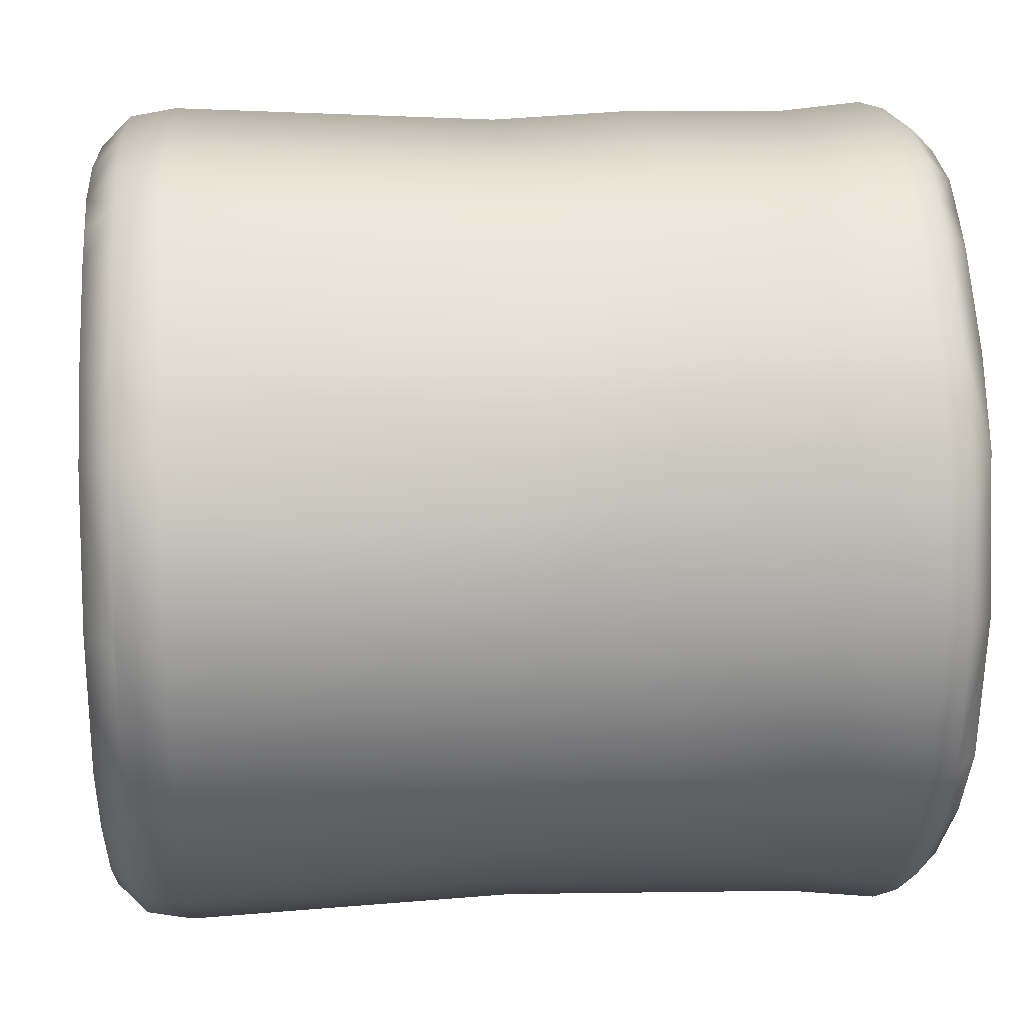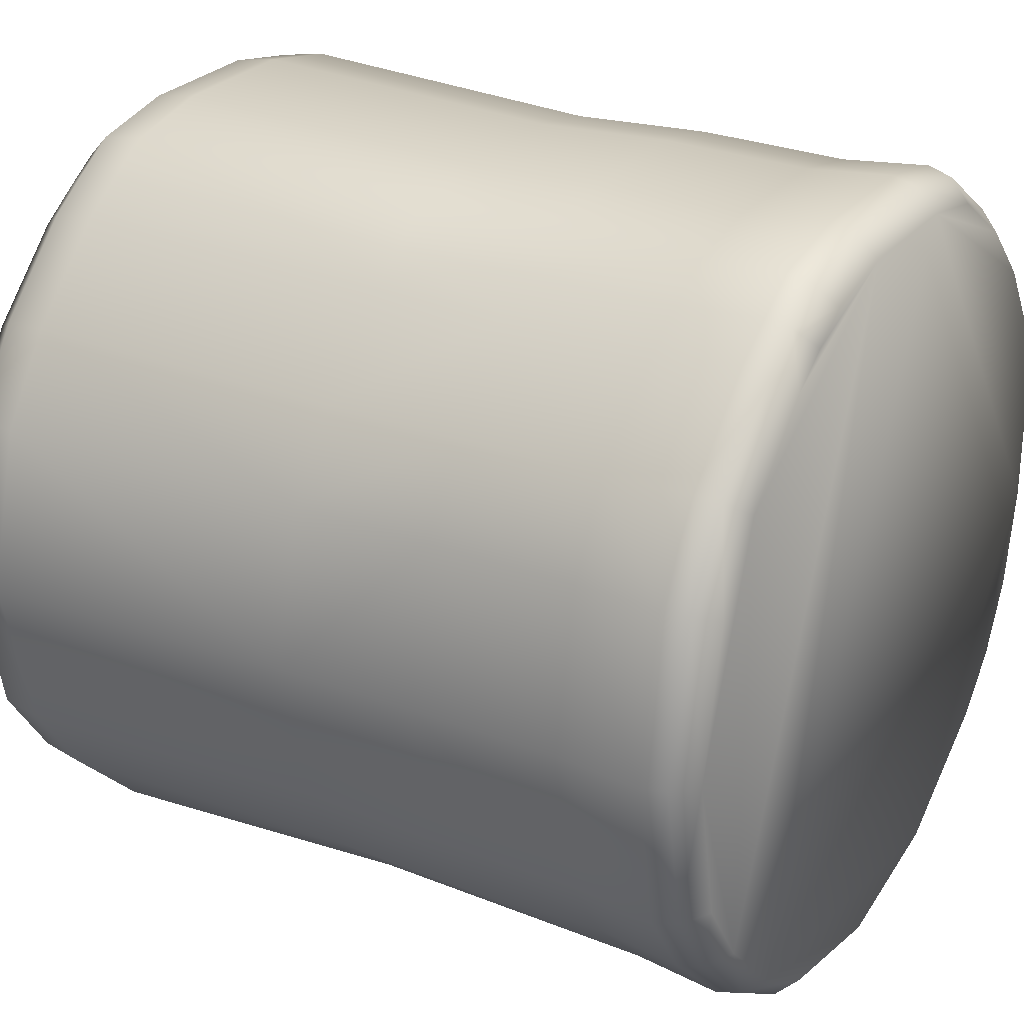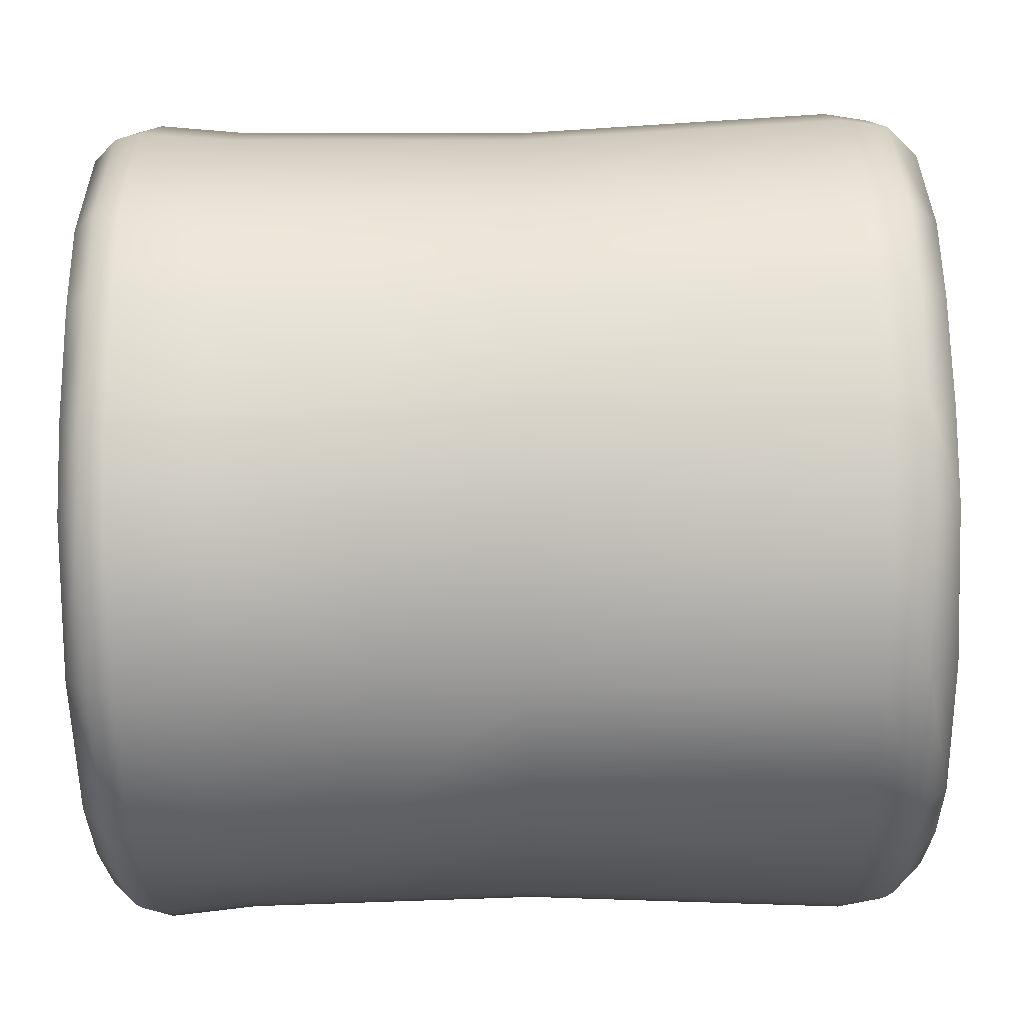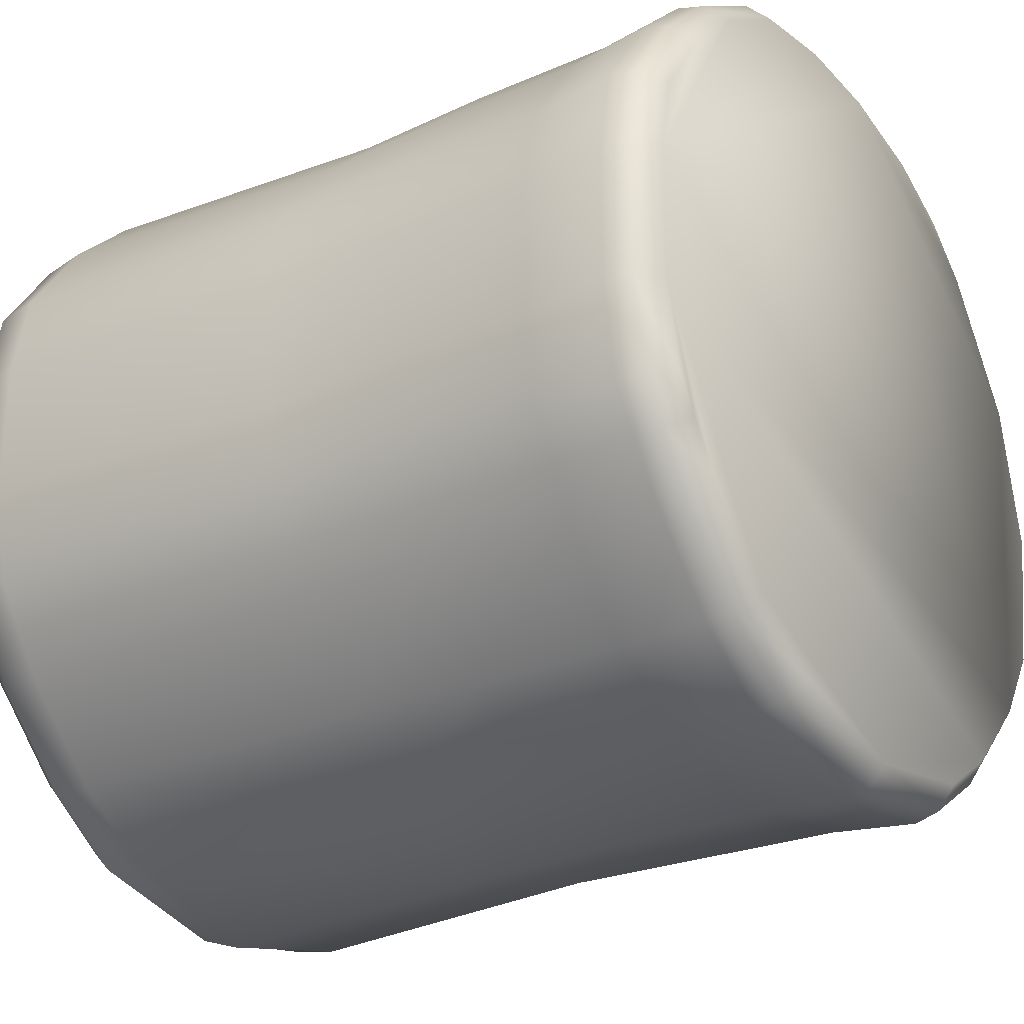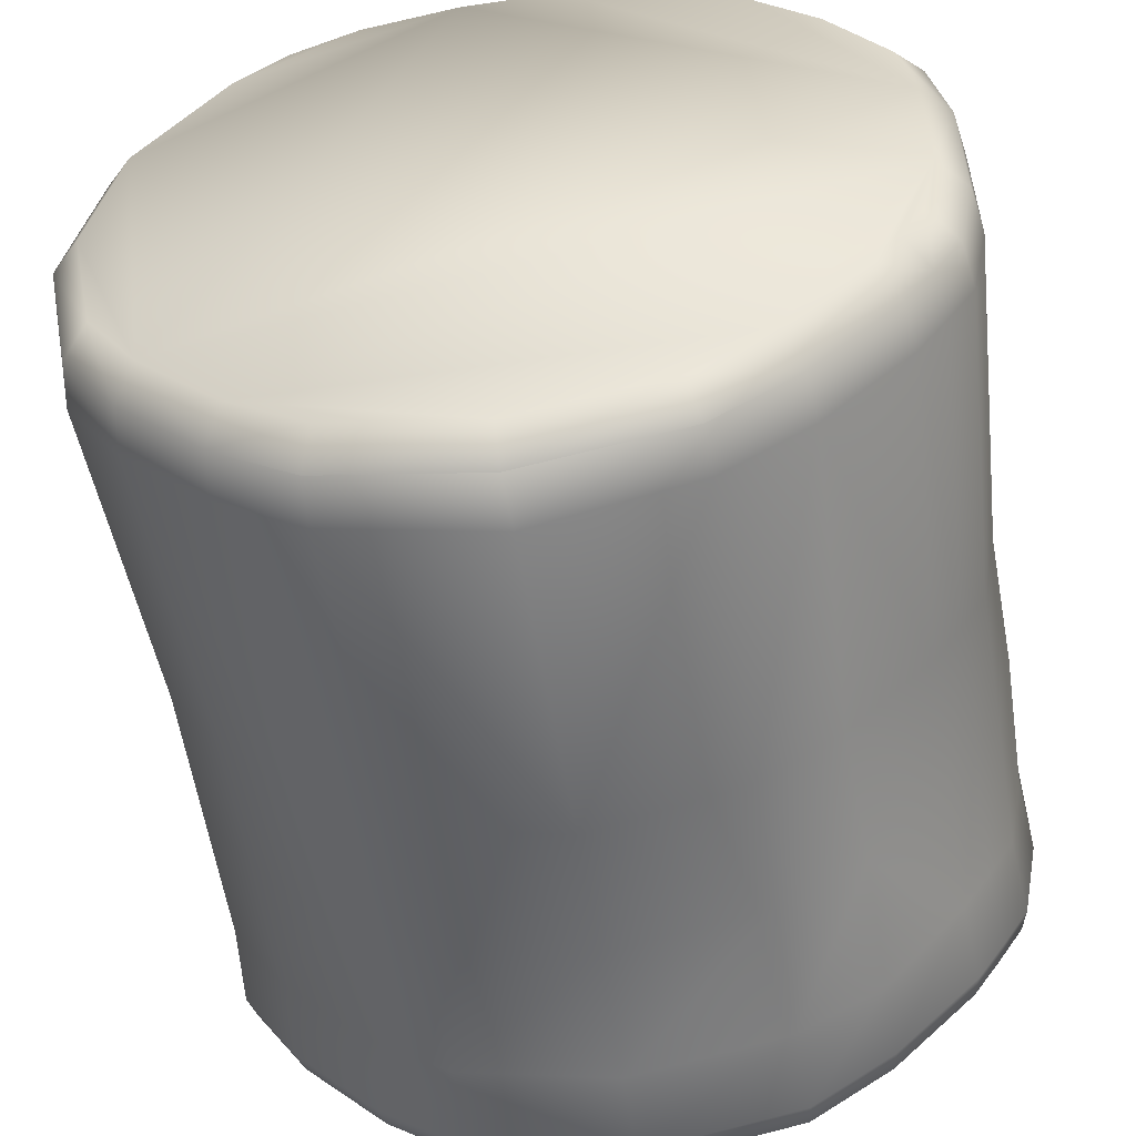
<metadata>
{"format":"obj","ext":"obj","renderer":"f3d","projection":"perspective","resolution":1024,"background":"white","views":[{"elev":16.9,"azim":175.9,"up":"+Y"},{"elev":27.0,"azim":-149.7,"up":"+Y"},{"elev":-68.0,"azim":1.0,"up":"+Z"},{"elev":-27.7,"azim":-146.6,"up":"+Z"},{"elev":-54.3,"azim":98.8,"up":"+Z"}]}
</metadata>
<code>
o StrawBale
v -0.2605 1.176 -0.7505
v 0.02852 1.174 -0.7456
v 0.02852 0.8645 -0.826
v -0.2605 0.8574 -0.8138
v 0.02852 0.541 -0.7456
v -0.2605 0.5389 -0.7505
v -0.2605 0.0885 -0.3
v 0.02852 0.09339 -0.298
v 0.02852 0.03044 0.01845
v -0.2605 0.02515 0.01845
v 0.02852 0.09339 0.3349
v -0.2605 0.0885 0.337
v 0.02852 0.2727 0.6032
v -0.2605 0.2689 0.607
v -0.5689 1.178 -0.7557
v -0.5689 0.8574 -0.8195
v -0.5689 0.5368 -0.7557
v -0.5689 0.08329 -0.3022
v -0.5689 0.0195 0.01845
v -0.5689 0.08329 0.3391
v -0.5689 0.2649 0.611
v 0.02852 0.3846 0.7043
v -0.2605 0.3898 0.7279
v 0.02852 0.541 0.7825
v -0.2605 0.5389 0.8162
v -0.5689 0.3876 0.7332
v -0.5689 0.5368 0.8214
v -0.2605 1.176 0.8064
v 0.02852 1.174 0.7825
v 0.02852 1.359 0.6588
v -0.2605 1.365 0.6664
v 0.02852 1.498 0.5201
v 0.02852 1.621 0.3349
v -0.2605 1.637 0.337
v -0.2605 1.504 0.5253
v -0.5689 1.178 0.7926
v -0.5689 1.367 0.6665
v -0.5689 1.632 0.3391
v -0.5689 1.505 0.5278
v 0.02852 0.9631 0.8244
v -0.2605 0.9631 0.8488
v 0.02852 0.7518 0.8244
v -0.2605 0.7512 0.8519
v -0.5689 0.9631 0.8354
v -0.5689 0.7504 0.8447
v 0.02852 1.339 -0.6356
v -0.2605 1.349 -0.6568
v -0.5689 1.353 -0.6608
v -0.2605 1.515 -0.4664
v 0.02852 1.511 -0.4627
v -0.5689 1.519 -0.4704
v 0.02852 0.3633 -0.6426
v -0.2605 0.3595 -0.6463
v 0.02852 0.2032 -0.4624
v -0.2605 0.1995 -0.4661
v -0.5689 0.3689 -0.6435
v -0.5689 0.1955 -0.4701
v -0.2605 1.626 -0.3
v 0.02852 1.621 -0.298
v 0.02852 1.567 -0.3827
v -0.2605 1.572 -0.3847
v -0.5689 1.632 -0.3022
v -0.5689 1.577 -0.3869
v 0.02852 1.656 0.1601
v -0.2605 1.672 0.1601
v 0.02852 1.656 -0.1232
v -0.2605 1.667 -0.1223
v -0.5689 1.667 0.1601
v -0.5689 1.667 -0.1232
v -0.2605 1.672 0.1601
v 0.02852 1.656 0.1601
v -0.5689 1.667 0.1601
v -0.8429 1.342 0.6354
v -0.8429 1.474 0.5029
v -0.8429 1.594 0.3236
v -0.8429 1.628 0.1557
v -0.8429 1.628 -0.1188
v -0.8429 1.594 -0.2871
v -0.8429 1.544 -0.364
v -0.8429 1.488 -0.4453
v -0.8429 1.321 -0.6122
v -0.8429 1.163 -0.7183
v -0.8429 0.8574 -0.779
v -0.8429 0.5522 -0.7183
v -0.8429 0.3937 -0.6124
v -0.8429 0.2265 -0.4452
v -0.8429 0.1206 -0.2867
v -0.8429 0.05993 0.01845
v -0.8429 0.1206 0.3236
v -0.8429 0.2953 0.585
v -0.8429 0.4037 0.6818
v -0.8429 0.5494 0.7547
v -0.8429 0.7562 0.7958
v -0.8429 0.9587 0.7958
v -0.8429 1.163 0.7552
v -0.7984 1.18 0.7965
v -0.7984 1.37 0.6695
v -0.7984 0.9631 0.8396
v -0.7984 1.635 0.3407
v -0.7984 1.508 0.5308
v -0.7984 1.671 0.1601
v -0.7984 1.635 -0.3038
v -0.7984 1.581 -0.3885
v -0.7984 1.671 -0.1232
v -0.7984 1.18 -0.7596
v -0.7984 0.8574 -0.8237
v -0.7984 1.349 -0.6463
v -0.7984 0.5352 -0.7596
v -0.7984 0.3659 -0.6465
v -0.7984 0.07941 -0.3038
v -0.7984 0.0153 0.01845
v -0.7984 0.1925 -0.4731
v -0.7984 0.07941 0.3407
v -0.7984 0.262 0.6139
v -0.7985 0.38 0.7213
v -0.7985 0.5352 0.8011
v -0.7984 0.7516 0.8411
v -0.7984 1.522 -0.4734
v 0.8429 1.156 0.7401
v 0.8429 0.9571 0.7797
v 0.8429 0.7578 0.7797
v 0.8429 0.5547 0.7393
v 0.8429 0.4128 0.6684
v 0.8429 0.3075 0.5744
v 0.8429 0.1358 0.3174
v 0.8429 0.07632 0.01845
v 0.8429 0.1358 -0.2805
v 0.8429 0.239 -0.435
v 0.8429 0.404 -0.5999
v 0.8429 0.5585 -0.7032
v 0.8429 0.8574 -0.7627
v 0.8429 1.156 -0.7032
v 0.8429 1.311 -0.5997
v 0.8429 1.476 -0.435
v 0.8429 1.531 -0.3551
v 0.8429 1.579 -0.2809
v 0.8429 1.612 -0.1172
v 0.8429 1.612 0.1542
v 0.8429 1.579 0.3174
v 0.8429 1.462 0.4927
v 0.8429 1.332 0.623
v 0.7823 1.18 0.7961
v 0.7823 1.369 0.6692
v 0.7823 0.9631 0.8392
v 0.7823 1.635 0.3406
v 0.7823 1.508 0.5305
v 0.7823 1.671 0.1601
v 0.7823 1.635 -0.3037
v 0.7823 1.58 -0.3883
v 0.7823 1.671 -0.1232
v 0.7823 1.18 -0.7592
v 0.7823 0.8574 -0.8233
v 0.7823 1.349 -0.646
v 0.7823 0.5353 -0.7592
v 0.7823 0.3662 -0.6462
v 0.7823 0.07975 -0.3037
v 0.7823 0.01568 0.01845
v 0.7823 0.1928 -0.4728
v 0.7823 0.07975 0.3406
v 0.7823 0.2622 0.6137
v 0.7823 0.3789 0.7179
v 0.7823 0.5353 0.7961
v 0.7823 0.7518 0.8392
v 0.7823 1.522 -0.4731
v 0.6901 1.186 -0.7738
v 0.6901 0.8648 -0.8566
v 0.7823 1.18 -0.7592
v 0.7823 0.8574 -0.8233
v 0.6901 0.5295 -0.7738
v 0.7823 0.5353 -0.7592
v 0.6901 0.06529 -0.3096
v 0.6901 0 0.01868
v 0.7823 0.07975 -0.3037
v 0.7823 0.01568 0.01845
v 0.6901 0.06529 0.3469
v 0.7823 0.07975 0.3406
v 0.6901 0.2512 0.6252
v 0.7823 0.2622 0.6137
v 0.6901 0.3698 0.7312
v 0.7823 0.3789 0.7179
v 0.7823 0.5353 0.7961
v 0.6901 0.5295 0.8111
v 0.6901 1.186 0.8111
v 0.6901 1.379 0.6819
v 0.7823 1.18 0.7961
v 0.7823 1.369 0.6692
v 0.7823 1.635 0.3406
v 0.6901 1.65 0.3469
v 0.6901 1.521 0.5403
v 0.7823 1.508 0.5305
v 0.6901 0.9656 0.8549
v 0.7823 0.9631 0.8392
v 0.6901 0.7499 0.8549
v 0.7823 0.7518 0.8392
v 0.6901 1.358 -0.6586
v 0.7823 1.349 -0.646
v 0.6901 1.535 -0.482
v 0.7823 1.522 -0.4731
v 0.6901 0.3574 -0.6588
v 0.7823 0.3662 -0.6462
v 0.6901 0.1803 -0.4817
v 0.7823 0.1928 -0.4728
v 0.6901 1.65 -0.3096
v 0.6901 1.594 -0.396
v 0.7823 1.635 -0.3037
v 0.7823 1.58 -0.3883
v 0.6901 1.687 0.1633
v 0.7823 1.671 0.1601
v 0.6901 1.687 -0.126
v 0.7823 1.671 -0.1232
v 0.6901 1.687 0.1633
v 0.7823 1.671 0.1601
v -0.7984 1.18 -0.7596
v -0.747 1.185 -0.7722
v -0.747 0.8577 -0.8374
v -0.7984 0.8574 -0.8237
v -0.747 0.5301 -0.7722
v -0.7984 0.5352 -0.7596
v -0.7984 0.07941 -0.3038
v -0.747 0.06684 -0.309
v -0.747 0.001682 0.01861
v -0.7984 0.0153 0.01845
v -0.747 0.06684 0.3462
v -0.7984 0.07941 0.3407
v -0.747 0.2524 0.6239
v -0.7984 0.262 0.6139
v -0.7466 0.3736 0.7366
v -0.7985 0.38 0.7213
v -0.7463 0.5301 0.8198
v -0.7985 0.5352 0.8011
v -0.7984 1.18 0.7965
v -0.747 1.185 0.8094
v -0.747 1.378 0.6804
v -0.7984 1.37 0.6695
v -0.747 1.649 0.3462
v -0.747 1.52 0.5393
v -0.7984 1.635 0.3407
v -0.7984 1.508 0.5308
v -0.747 0.9652 0.8532
v -0.7984 0.9631 0.8396
v -0.747 0.7497 0.8566
v -0.7984 0.7516 0.8411
v -0.747 1.357 -0.6571
v -0.7984 1.349 -0.6463
v -0.7984 1.522 -0.4734
v -0.747 1.533 -0.4812
v -0.747 0.3582 -0.6573
v -0.7984 0.3659 -0.6465
v -0.747 0.1817 -0.4809
v -0.7984 0.1925 -0.4731
v -0.7984 1.635 -0.3038
v -0.747 1.649 -0.309
v -0.747 1.593 -0.3951
v -0.7984 1.581 -0.3885
v -0.747 1.685 0.1628
v -0.7984 1.671 0.1601
v -0.747 1.685 -0.1256
v -0.7984 1.671 -0.1232
v -0.7984 1.671 0.1601
v -0.747 1.685 0.1628
f 1 3 4
f 4 5 6
f 8 10 7
f 10 11 12
f 12 13 14
f 1 16 15
f 4 17 16
f 18 10 19
f 19 12 20
f 20 14 21
f 14 22 23
f 24 23 22
f 21 23 26
f 25 26 23
f 29 31 28
f 33 35 32
f 36 31 37
f 35 38 39
f 35 30 32
f 35 37 31
f 40 28 41
f 25 42 43
f 28 44 41
f 25 45 27
f 42 41 43
f 43 44 45
f 2 47 46
f 47 15 48
f 46 49 50
f 47 51 49
f 6 52 53
f 54 7 55
f 6 56 17
f 7 57 55
f 55 52 54
f 57 53 55
f 59 61 58
f 60 49 61
f 58 63 62
f 61 51 63
f 34 64 65
f 66 58 67
f 34 68 38
f 58 69 67
f 67 71 66
f 67 72 70
f 86 93 76
f 97 95 96
f 95 98 96
f 75 100 99
f 101 75 99
f 103 78 102
f 78 104 102
f 105 83 82
f 82 107 105
f 108 83 106
f 109 84 108
f 110 88 87
f 87 112 110
f 113 88 111
f 114 89 113
f 114 91 90
f 92 115 116
f 117 92 116
f 100 73 97
f 98 93 117
f 118 81 80
f 80 103 118
f 112 85 109
f 104 76 101
f 128 138 121
f 119 143 142
f 144 119 142
f 146 139 145
f 139 147 145
f 136 149 148
f 150 136 148
f 132 152 151
f 153 132 151
f 152 130 154
f 130 155 154
f 127 157 156
f 158 127 156
f 157 125 159
f 125 160 159
f 160 123 161
f 162 123 122
f 122 163 162
f 146 141 140
f 121 144 163
f 164 133 153
f 149 134 164
f 155 128 158
f 147 137 150
f 165 3 2
f 167 166 165
f 3 169 5
f 168 169 166
f 171 9 8
f 171 174 172
f 172 11 9
f 172 176 175
f 175 13 11
f 175 178 177
f 177 22 13
f 177 180 179
f 182 180 181
f 24 179 182
f 29 184 30
f 185 184 183
f 187 189 190
f 33 189 188
f 190 184 186
f 32 184 189
f 185 191 192
f 29 191 183
f 24 193 42
f 181 193 182
f 192 193 194
f 40 193 191
f 167 195 196
f 2 195 165
f 195 198 196
f 195 50 197
f 5 199 52
f 170 199 169
f 173 201 202
f 8 201 171
f 201 200 202
f 201 52 199
f 59 204 60
f 205 204 203
f 197 206 198
f 197 60 204
f 33 207 64
f 187 207 188
f 205 209 210
f 59 209 203
f 209 212 210
f 209 71 211
f 213 215 216
f 15 215 214
f 216 217 218
f 16 217 215
f 220 222 219
f 220 19 221
f 221 224 222
f 221 20 223
f 223 226 224
f 223 21 225
f 225 228 226
f 21 227 225
f 26 229 227
f 230 227 229
f 231 233 234
f 36 233 232
f 38 236 39
f 237 236 235
f 233 238 234
f 233 39 236
f 36 239 44
f 231 239 232
f 230 241 242
f 27 241 229
f 242 239 240
f 241 44 239
f 48 214 243
f 213 243 214
f 245 243 244
f 51 243 246
f 218 247 248
f 17 247 217
f 18 249 57
f 219 249 220
f 248 249 250
f 56 249 247
f 251 253 254
f 62 253 252
f 63 246 253
f 246 254 253
f 237 255 256
f 38 255 235
f 62 257 69
f 251 257 252
f 259 257 258
f 72 257 260
f 1 2 3
f 4 3 5
f 8 9 10
f 10 9 11
f 12 11 13
f 1 4 16
f 4 6 17
f 18 7 10
f 19 10 12
f 20 12 14
f 14 13 22
f 24 25 23
f 21 14 23
f 25 27 26
f 29 30 31
f 33 34 35
f 36 28 31
f 35 34 38
f 35 31 30
f 35 39 37
f 40 29 28
f 25 24 42
f 28 36 44
f 25 43 45
f 42 40 41
f 43 41 44
f 2 1 47
f 47 1 15
f 46 47 49
f 47 48 51
f 6 5 52
f 54 8 7
f 6 53 56
f 7 18 57
f 55 53 52
f 57 56 53
f 59 60 61
f 60 50 49
f 58 61 63
f 61 49 51
f 34 33 64
f 66 59 58
f 34 65 68
f 58 62 69
f 67 70 71
f 67 69 72
f 95 73 94
f 73 74 76
f 94 73 76
f 74 75 76
f 76 77 86
f 77 78 79
f 80 77 79
f 80 81 77
f 81 82 83
f 77 85 86
f 83 84 85
f 86 87 88
f 88 89 86
f 89 90 93
f 86 89 93
f 90 91 92
f 92 93 90
f 93 94 76
f 85 77 81
f 83 85 81
f 97 73 95
f 95 94 98
f 75 74 100
f 101 76 75
f 103 79 78
f 78 77 104
f 105 106 83
f 82 81 107
f 108 84 83
f 109 85 84
f 110 111 88
f 87 86 112
f 113 89 88
f 114 90 89
f 114 115 91
f 92 91 115
f 117 93 92
f 100 74 73
f 98 94 93
f 118 107 81
f 80 79 103
f 112 86 85
f 104 77 76
f 141 119 120
f 120 121 138
f 121 122 124
f 122 123 124
f 124 125 121
f 125 126 128
f 126 127 128
f 128 129 137
f 129 130 131
f 133 131 132
f 129 131 133
f 133 134 137
f 134 135 137
f 135 136 137
f 137 138 128
f 138 139 140
f 140 141 138
f 141 120 138
f 128 121 125
f 137 129 133
f 119 141 143
f 144 120 119
f 146 140 139
f 139 138 147
f 136 135 149
f 150 137 136
f 132 131 152
f 153 133 132
f 152 131 130
f 130 129 155
f 127 126 157
f 158 128 127
f 157 126 125
f 125 124 160
f 160 124 123
f 162 161 123
f 122 121 163
f 146 143 141
f 121 120 144
f 164 134 133
f 149 135 134
f 155 129 128
f 147 138 137
f 165 166 3
f 167 168 166
f 3 166 169
f 168 170 169
f 171 172 9
f 171 173 174
f 172 175 11
f 172 174 176
f 175 177 13
f 175 176 178
f 177 179 22
f 177 178 180
f 182 179 180
f 24 22 179
f 29 183 184
f 185 186 184
f 187 188 189
f 33 32 189
f 190 189 184
f 32 30 184
f 185 183 191
f 29 40 191
f 24 182 193
f 181 194 193
f 192 191 193
f 40 42 193
f 167 165 195
f 2 46 195
f 195 197 198
f 195 46 50
f 5 169 199
f 170 200 199
f 173 171 201
f 8 54 201
f 201 199 200
f 201 54 52
f 59 203 204
f 205 206 204
f 197 204 206
f 197 50 60
f 33 188 207
f 187 208 207
f 205 203 209
f 59 66 209
f 209 211 212
f 209 66 71
f 213 214 215
f 15 16 215
f 216 215 217
f 16 17 217
f 220 221 222
f 220 18 19
f 221 223 224
f 221 19 20
f 223 225 226
f 223 20 21
f 225 227 228
f 21 26 227
f 26 27 229
f 230 228 227
f 231 232 233
f 36 37 233
f 38 235 236
f 237 238 236
f 233 236 238
f 233 37 39
f 36 232 239
f 231 240 239
f 230 229 241
f 27 45 241
f 242 241 239
f 241 45 44
f 48 15 214
f 213 244 243
f 245 246 243
f 51 48 243
f 218 217 247
f 17 56 247
f 18 220 249
f 219 250 249
f 248 247 249
f 56 57 249
f 251 252 253
f 62 63 253
f 63 51 246
f 246 245 254
f 237 235 255
f 38 68 255
f 62 252 257
f 251 258 257
f 259 260 257
f 72 69 257

</code>
